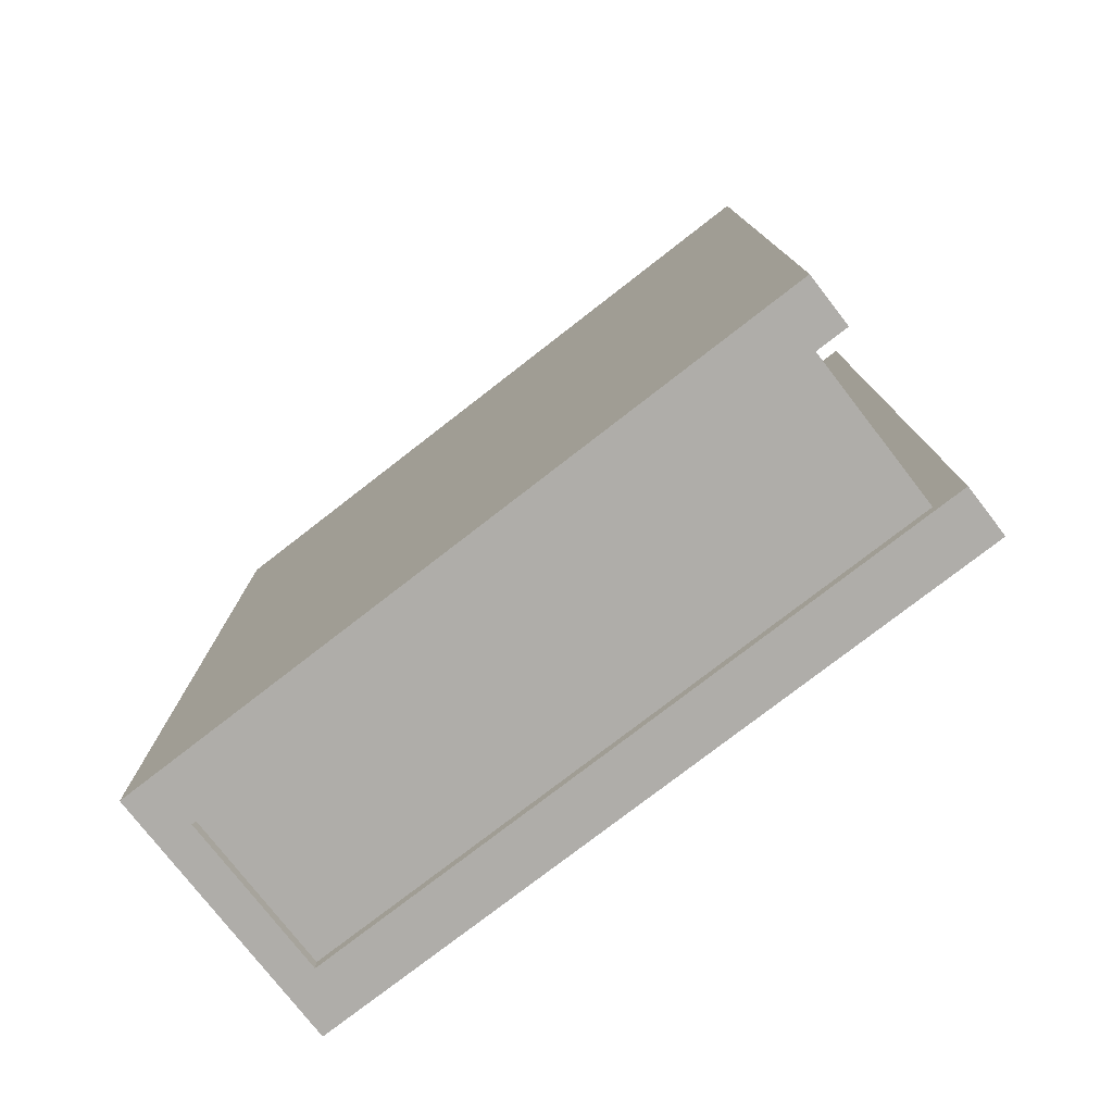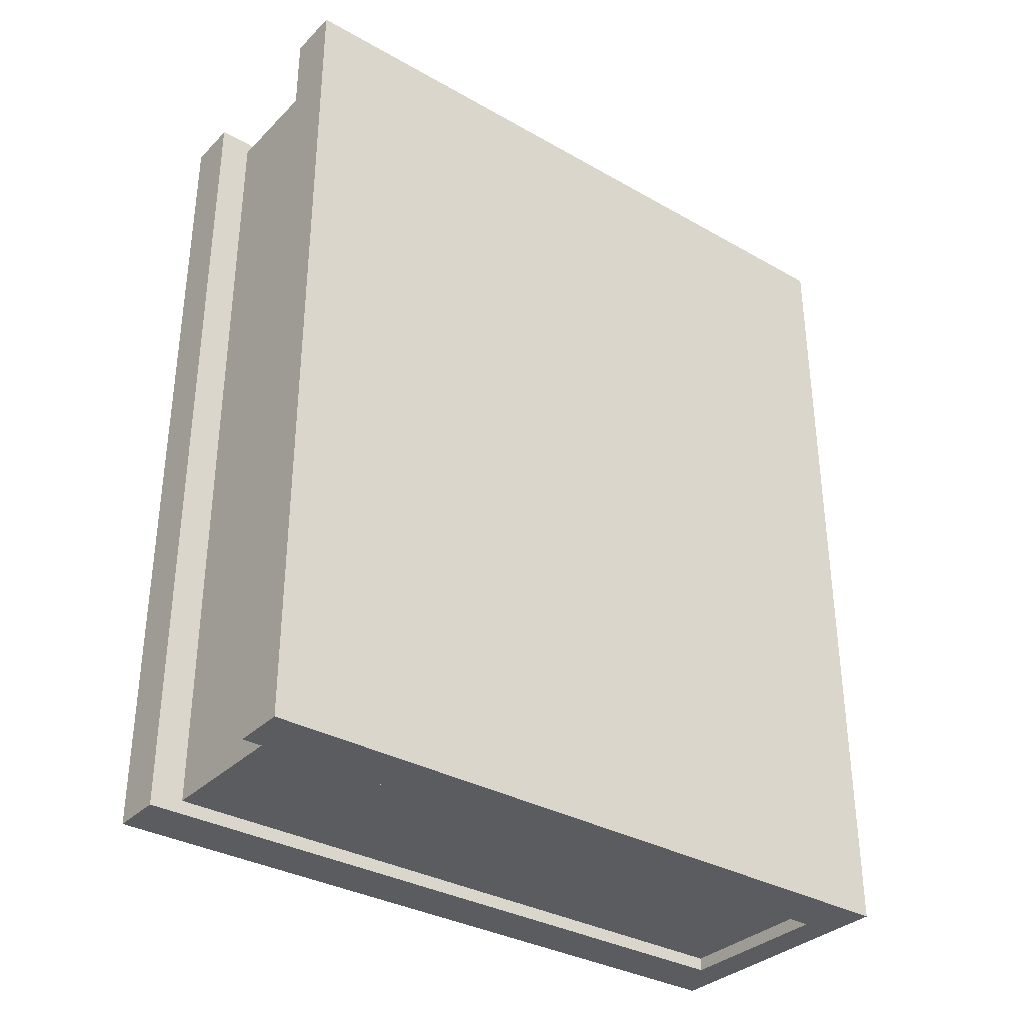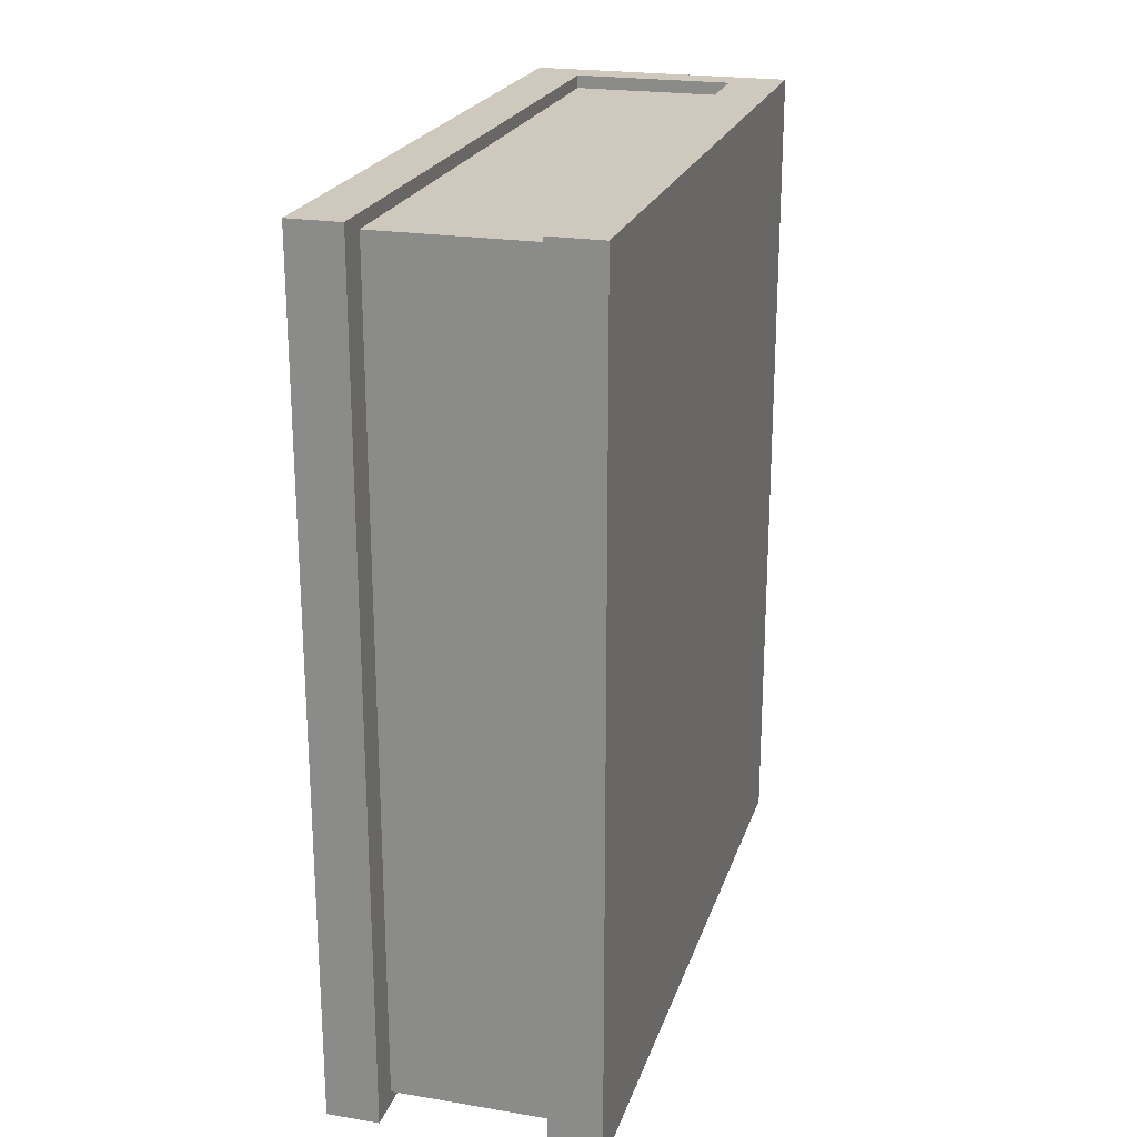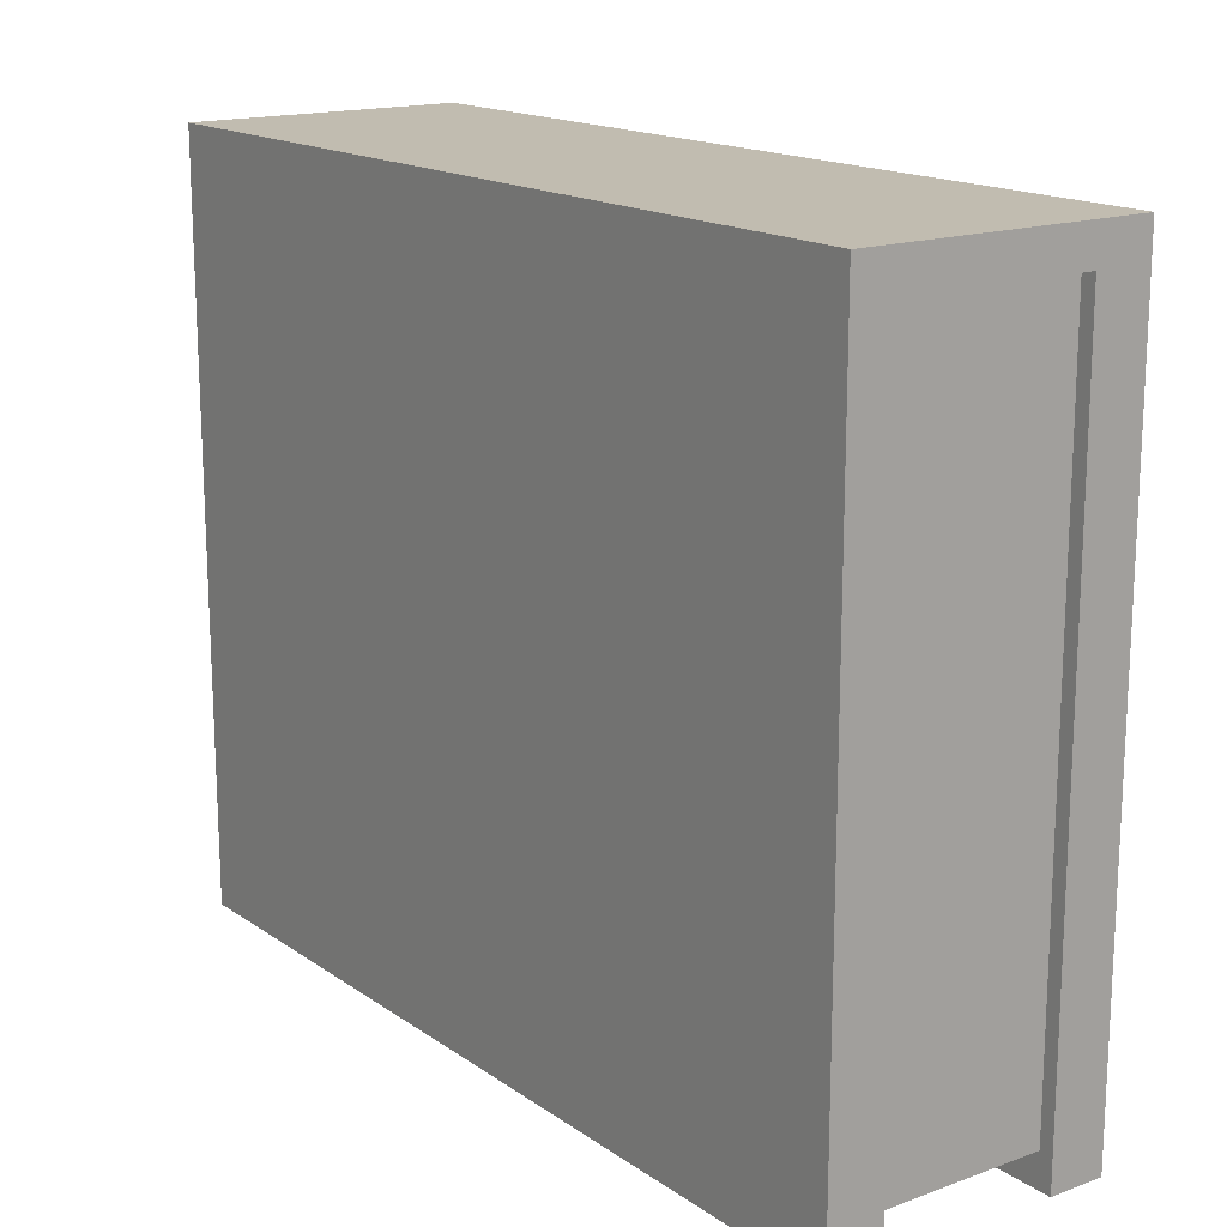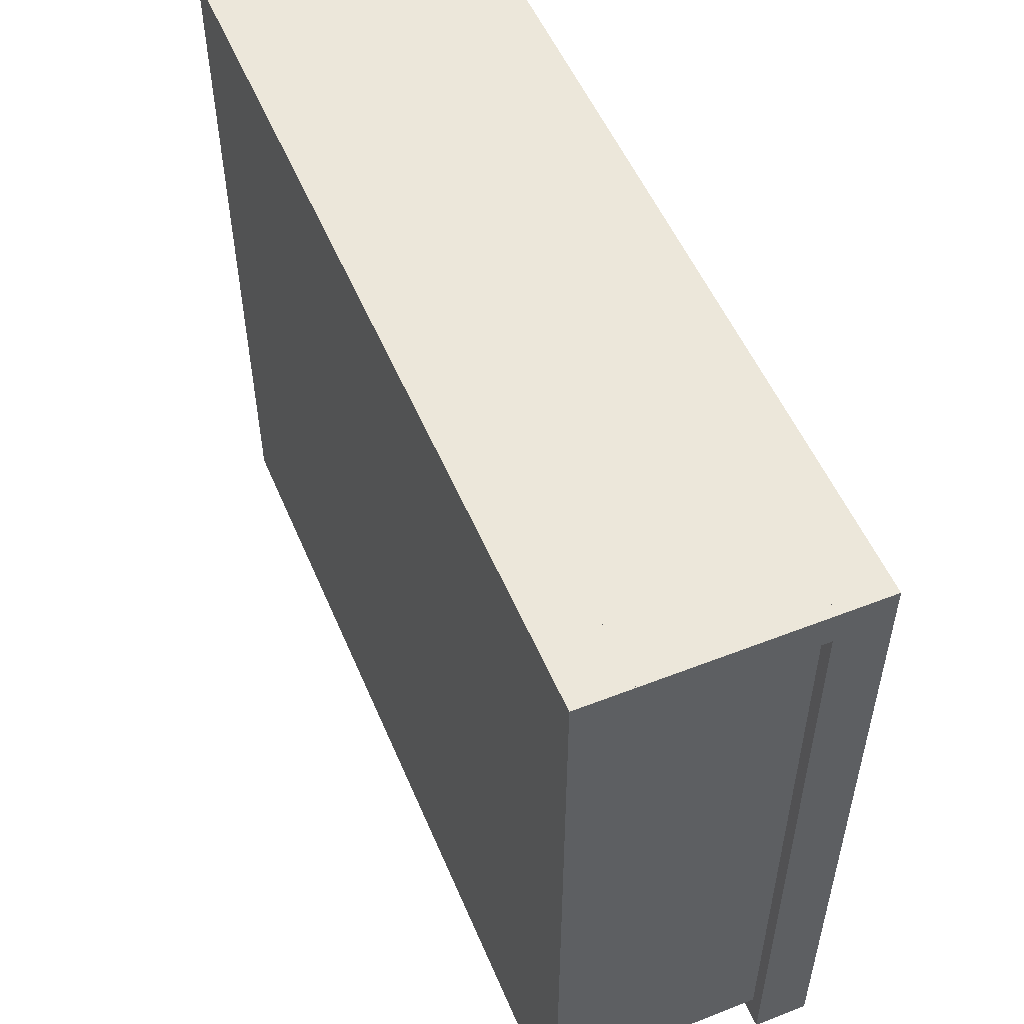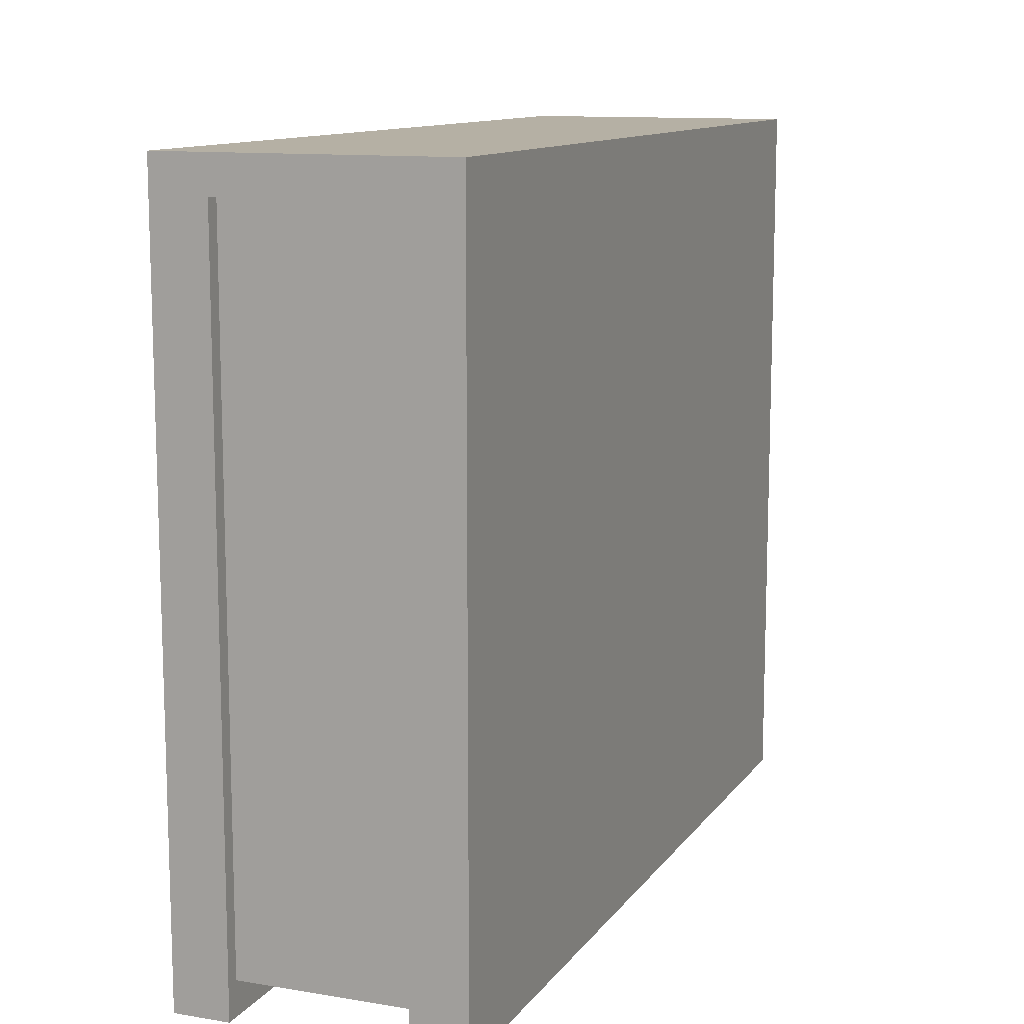
<metadata>
{"format":"obj","ext":"obj","renderer":"f3d","projection":"perspective","resolution":1024,"background":"white","views":[{"elev":-77.3,"azim":127.8,"up":"+Y"},{"elev":-33.9,"azim":-127.5,"up":"+Y"},{"elev":22.4,"azim":-164.1,"up":"+Y"},{"elev":16.4,"azim":-36.4,"up":"+Z"},{"elev":53.2,"azim":-22.7,"up":"+Z"},{"elev":11.6,"azim":-158.2,"up":"+Z"}]}
</metadata>
<code>
g default
v 0.1776 1.853 -0.7769
v 0.2918 1.853 -0.7769
v 0.1776 -0.00385 -0.7769
v 0.2918 -0.00385 -0.7769
v 0.1776 1.853 0.7021
v 0.1774 -0.00385 0.7021
v 0.2918 -0.00385 0.7021
v 0.2918 1.853 0.7021
g Tapa1 Libro
f 1 2 4 3
f 3 6 5 1
f 3 4 7 6
f 8 7 4 2
f 5 8 2 1
g default
v -0.2917 1.853 -0.7769
v -0.1775 1.853 -0.7769
v -0.2917 -0.00385 -0.7769
v -0.1775 -0.00385 -0.7769
v -0.1774 1.853 0.7021
v -0.1775 -0.00385 0.7022
v -0.2917 1.853 0.7022
v -0.2917 -0.00385 0.7022
g Libro Tapa2
f 9 10 12 11
f 15 13 10 9
f 11 16 15 9
f 11 12 14 16
f 13 14 12 10
g default
v -0.2917 -0.00385 0.7769
v -0.1775 -0.00385 0.7769
v -0.2917 1.853 0.7769
v -0.1775 1.853 0.7769
v 0.1776 -0.00385 0.7769
v 0.2918 -0.00385 0.7769
v 0.1776 1.853 0.7769
v 0.2918 1.853 0.7769
v -0.1774 1.853 0.7021
v 0.1776 1.853 0.7021
v -0.1775 -0.00385 0.7022
v 0.1774 -0.00385 0.7021
v 0.2918 -0.00385 0.7021
v 0.2918 1.853 0.7021
v -0.2917 1.853 0.7022
v -0.2917 -0.00385 0.7022
g Libro Espina
f 17 18 20 19
f 19 20 25 31
f 32 27 18 17
f 18 27 25 20
f 32 17 19 31
f 21 22 24 23
f 23 24 30 26
f 28 29 22 21
f 22 29 30 24
f 28 21 23 26
f 18 21 23 20
f 20 23 26 25
f 25 26 28 27
f 27 28 21 18
f 21 28 26 23
f 27 18 20 25
g default
v -0.1774 0.02492 0.7065
v 0.1774 0.02492 0.7065
v -0.1774 1.824 0.7065
v 0.1774 1.824 0.7065
v -0.1774 1.824 -0.7065
v 0.1774 1.824 -0.7065
v -0.1774 0.02492 -0.7065
v 0.1774 0.02492 -0.7065
g Libro Hojas
f 33 34 36 35
f 35 36 38 37
f 37 38 40 39
f 39 40 34 33
f 34 40 38 36
f 39 33 35 37

</code>
